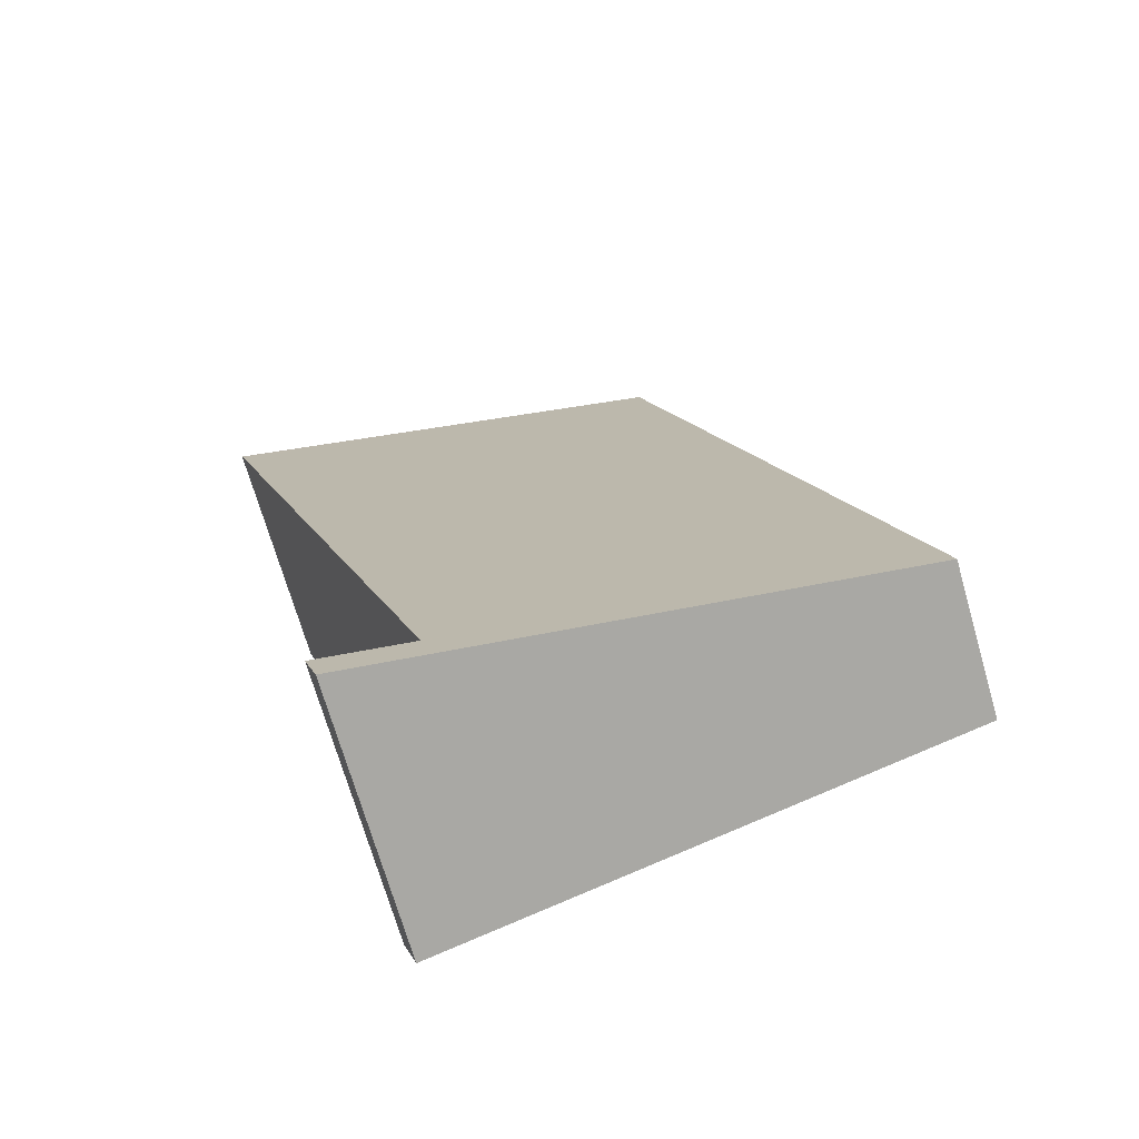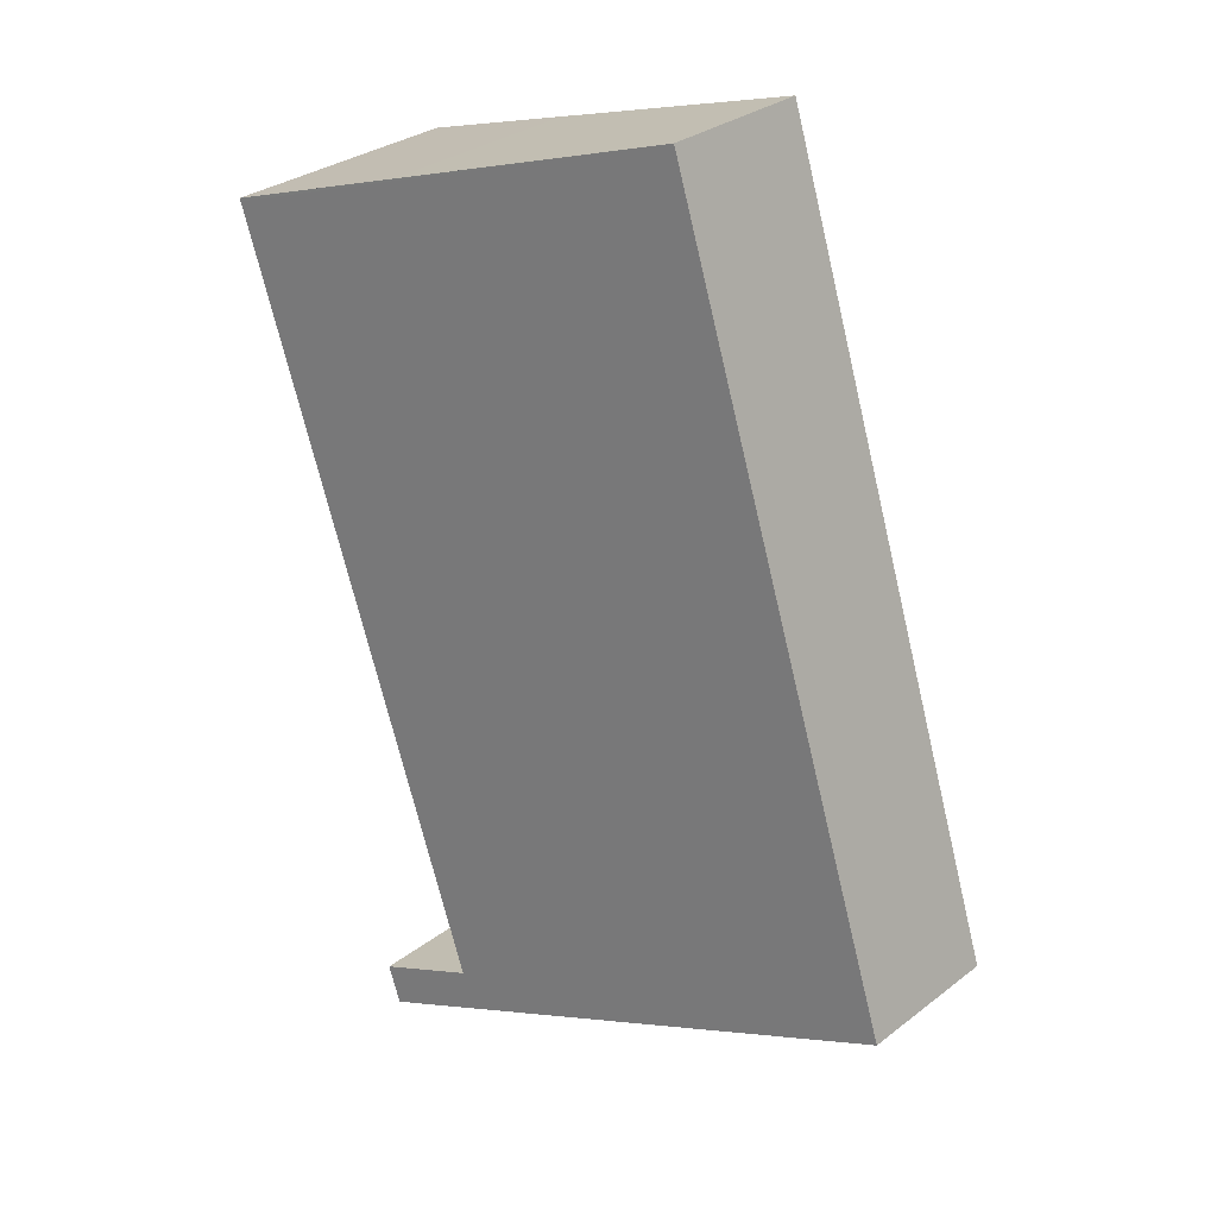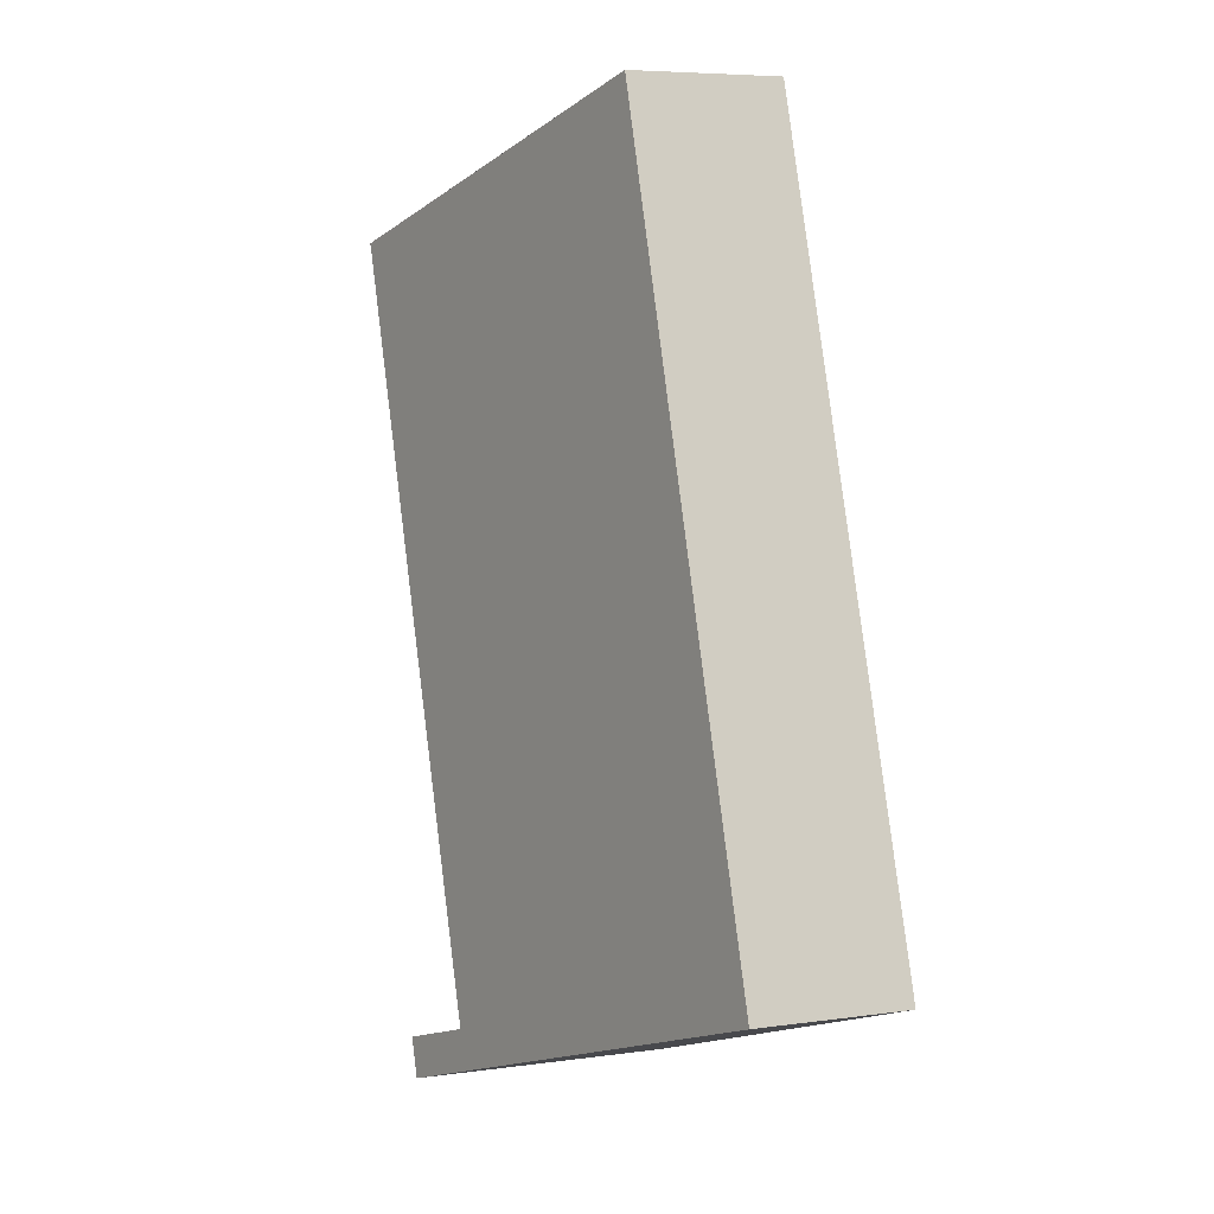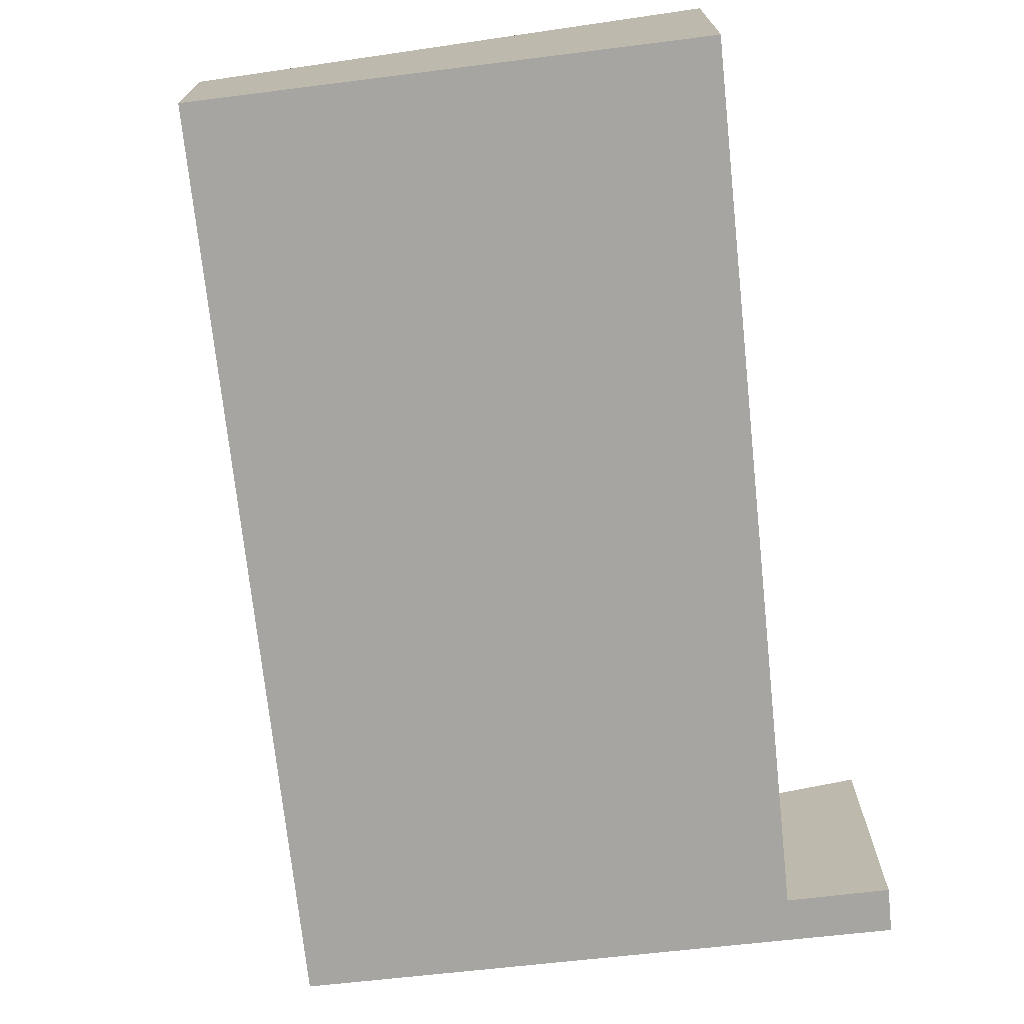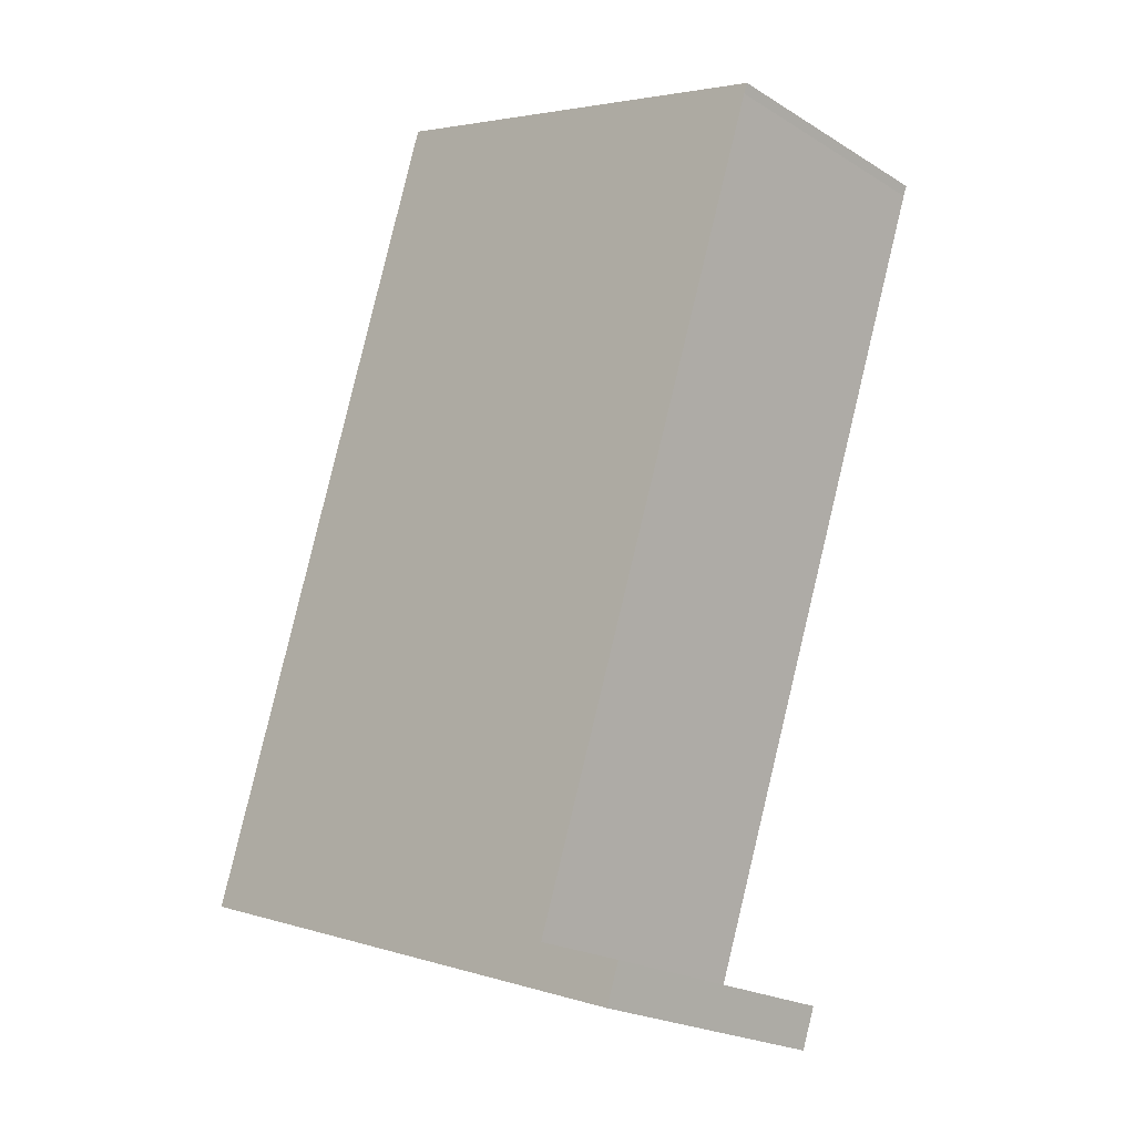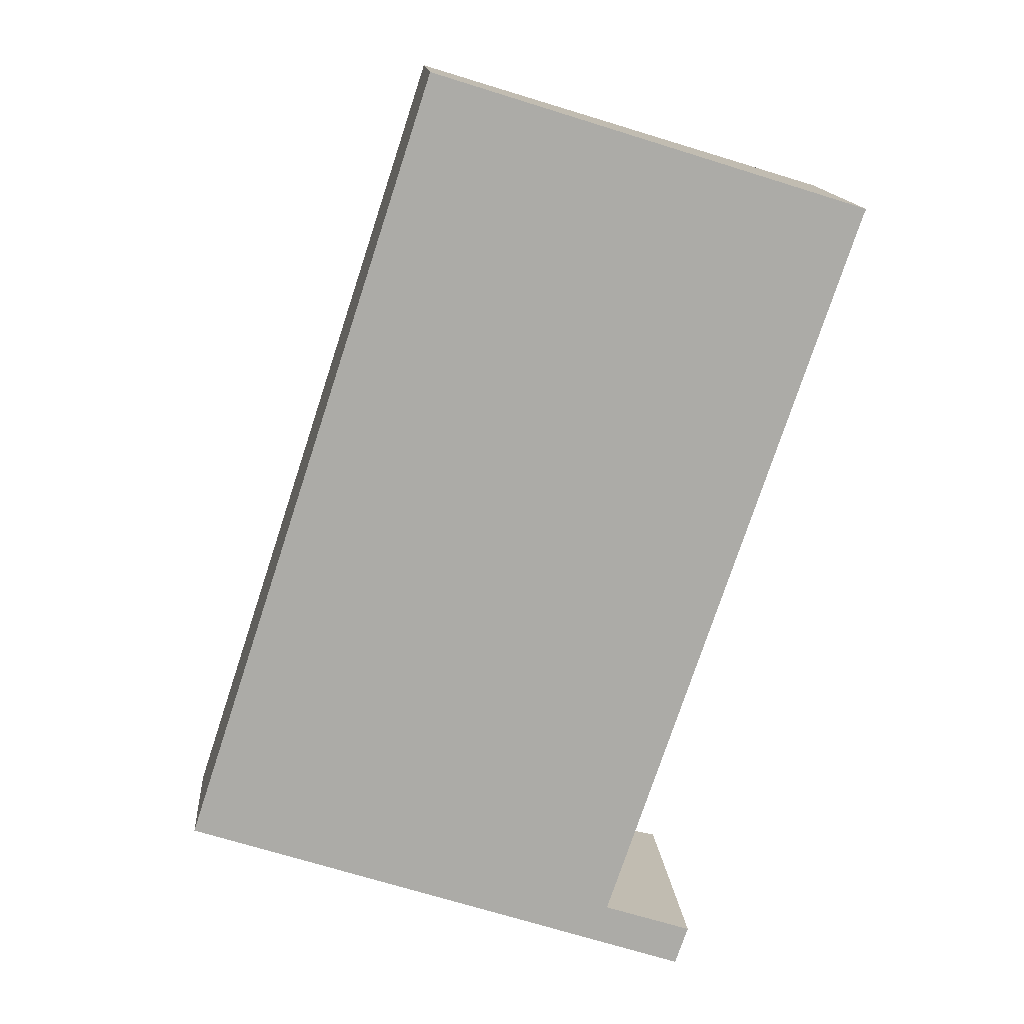
<metadata>
{"format":"obj","ext":"obj","renderer":"f3d","projection":"perspective","resolution":1024,"background":"white","views":[{"elev":-70.7,"azim":-163.9,"up":"+Z"},{"elev":30.8,"azim":-137.3,"up":"+Z"},{"elev":6.3,"azim":-112.8,"up":"+Z"},{"elev":-73.6,"azim":24.5,"up":"+Y"},{"elev":-21.8,"azim":43.1,"up":"+Z"},{"elev":14.2,"azim":-4.6,"up":"+Z"}]}
</metadata>
<code>
v  12.81 7.273 -4.257
v  15.58 7.787 -3.913
v  15.19 7.784 -5.047
v  13.18 7.273 -3.136
v  0 4.522 2.769e-16
v  12.95 7.225 -3.063
v  20.34 7.273 18.79
v  7.554 4.522 23.11
v  20.42 7.275 18.99
v  20.45 7.275 19.08
v  19.38 7.047 19.41
v  15.55 6.228 20.61
v  15.58 2.396e-16 -3.913
v  15.19 3.09e-16 -5.047
v  20.45 -1.168e-15 19.08
v  20.34 -1.151e-15 18.79
v  20.42 -1.163e-15 18.99
v  12.95 1.876e-16 -3.063
v  12.81 2.607e-16 -4.257
v  0 0 0
v  7.554 -1.415e-15 23.11
v  15.55 -1.262e-15 20.61
v  19.38 -1.189e-15 19.41
v  13.18 1.92e-16 -3.136
g defaultobject
f 1 2 3
f 2 1 4
f 4 1 5
f 4 5 6
f 6 5 7
f 7 5 8
f 7 8 9
f 9 8 10
f 10 8 11
f 11 8 12
f 13 3 2
f 3 13 14
f 15 9 10
f 9 15 7
f 7 15 16
f 16 15 17
f 16 6 7
f 6 16 18
f 14 1 3
f 1 14 5
f 5 14 19
f 5 19 20
f 20 8 5
f 8 20 21
f 21 12 8
f 12 21 22
f 12 22 11
f 11 22 23
f 11 23 10
f 10 23 15
f 4 13 2
f 13 4 6
f 13 6 24
f 24 6 18
f 21 20 22
f 23 22 20
f 15 23 20
f 17 15 20
f 16 17 20
f 18 16 20
f 24 18 20
f 13 24 20
f 19 13 20
f 14 13 19

</code>
